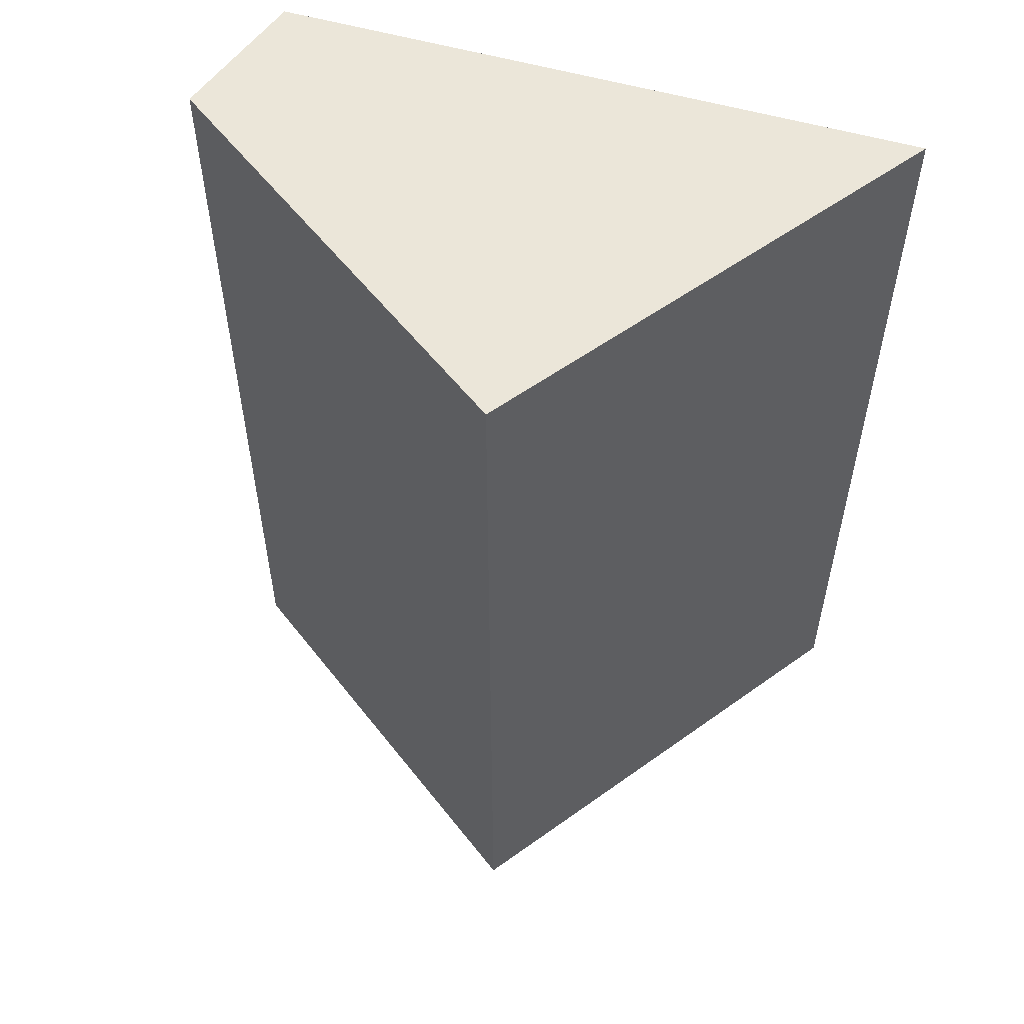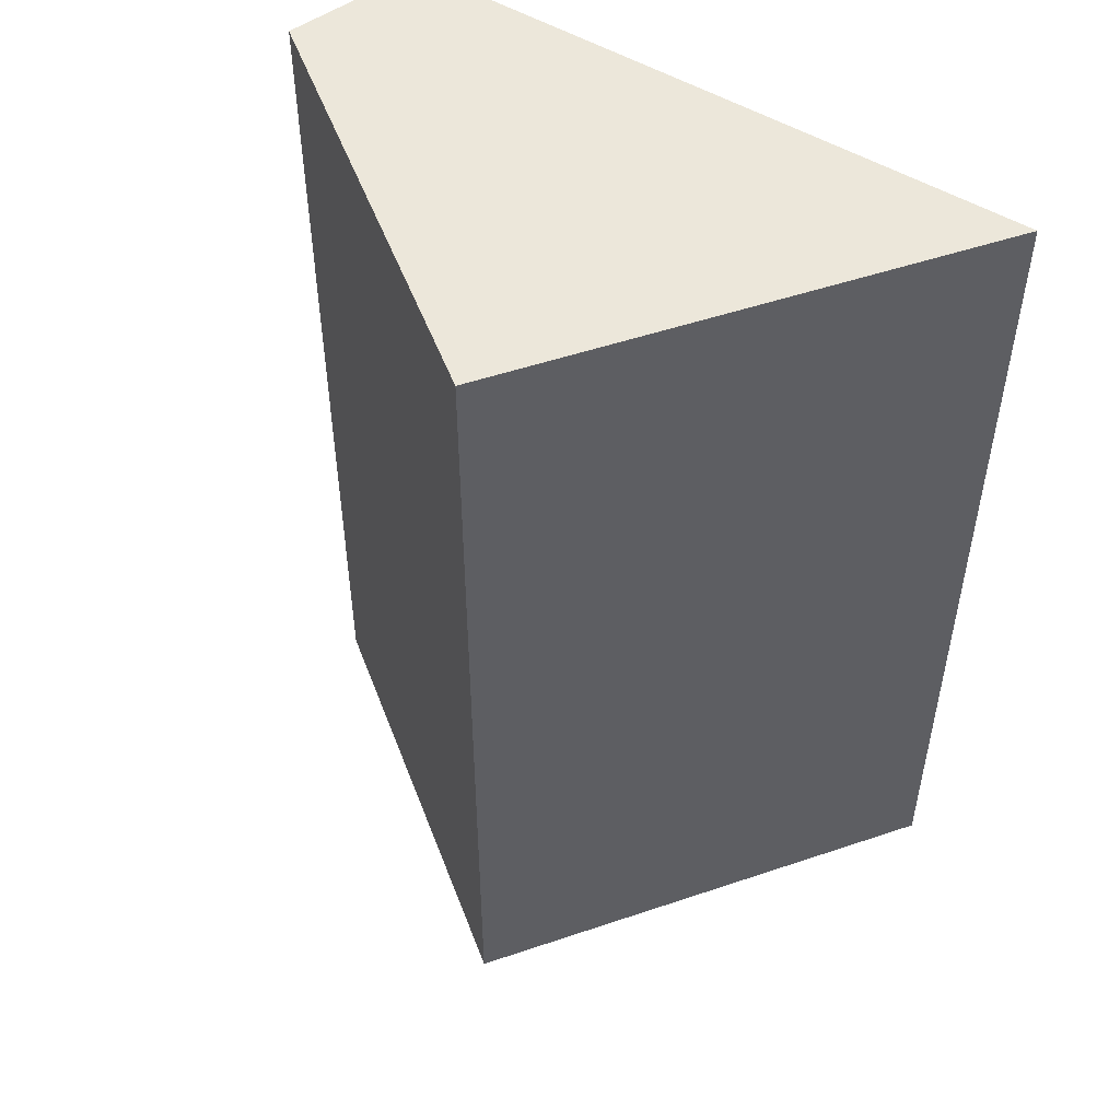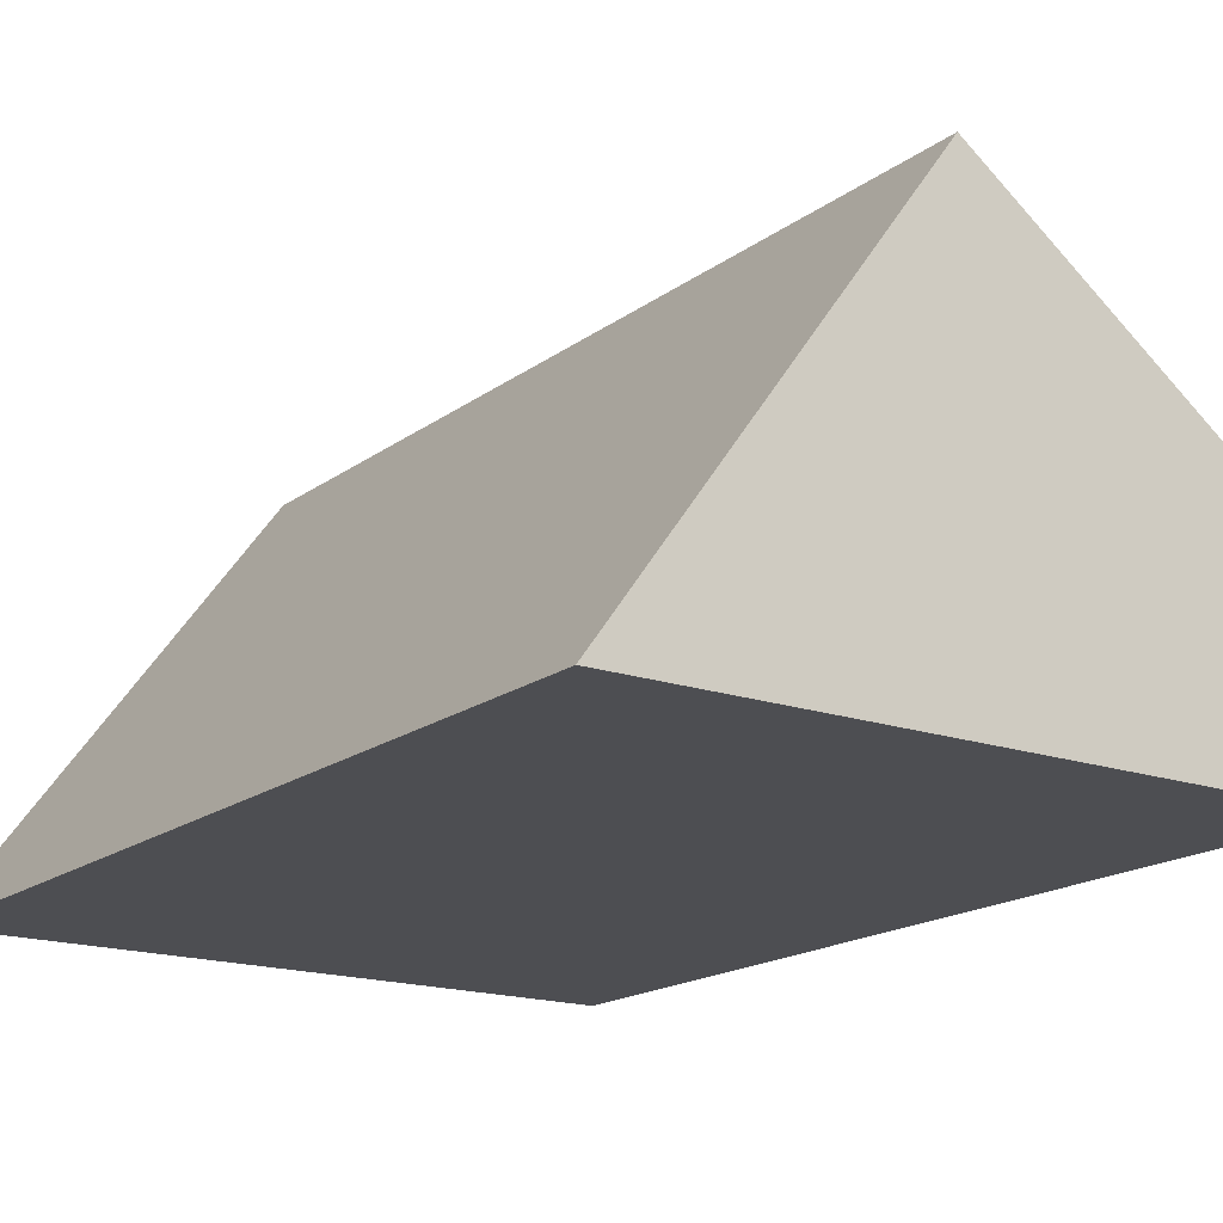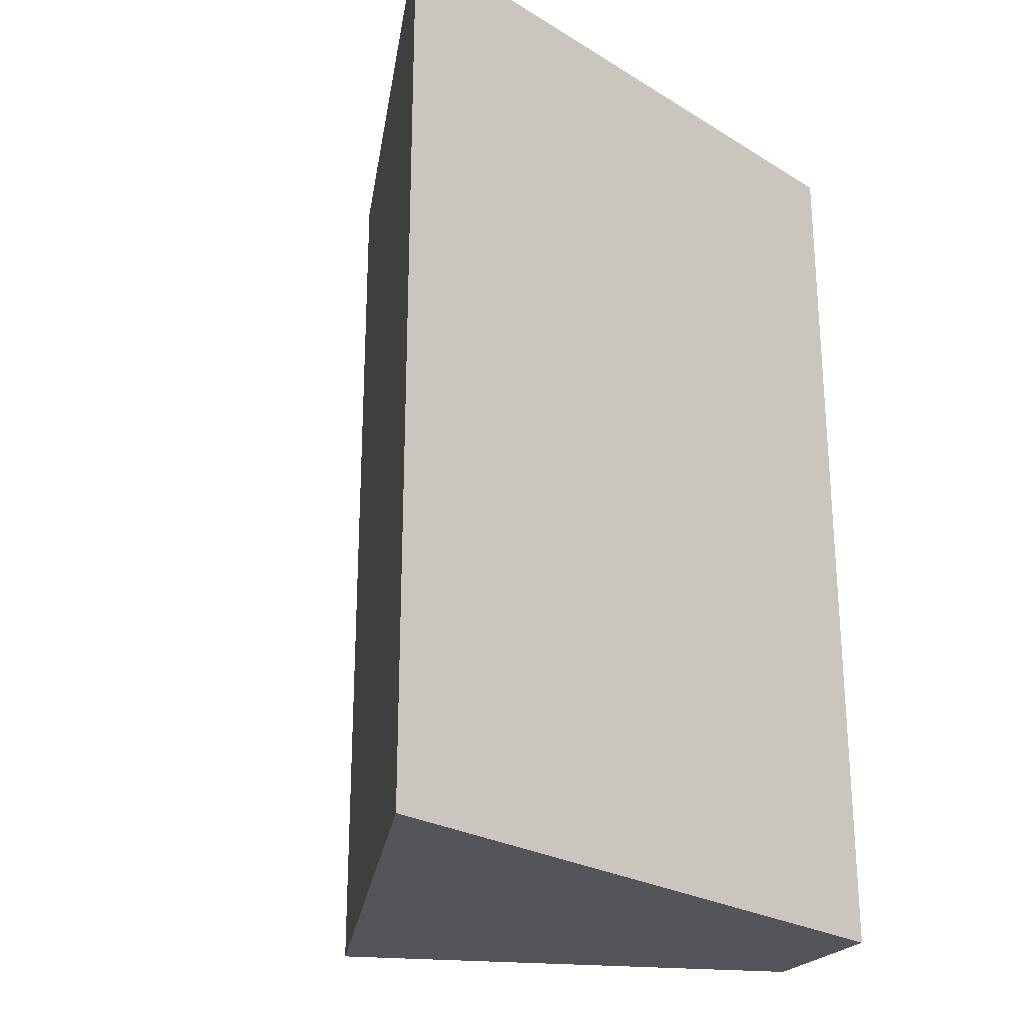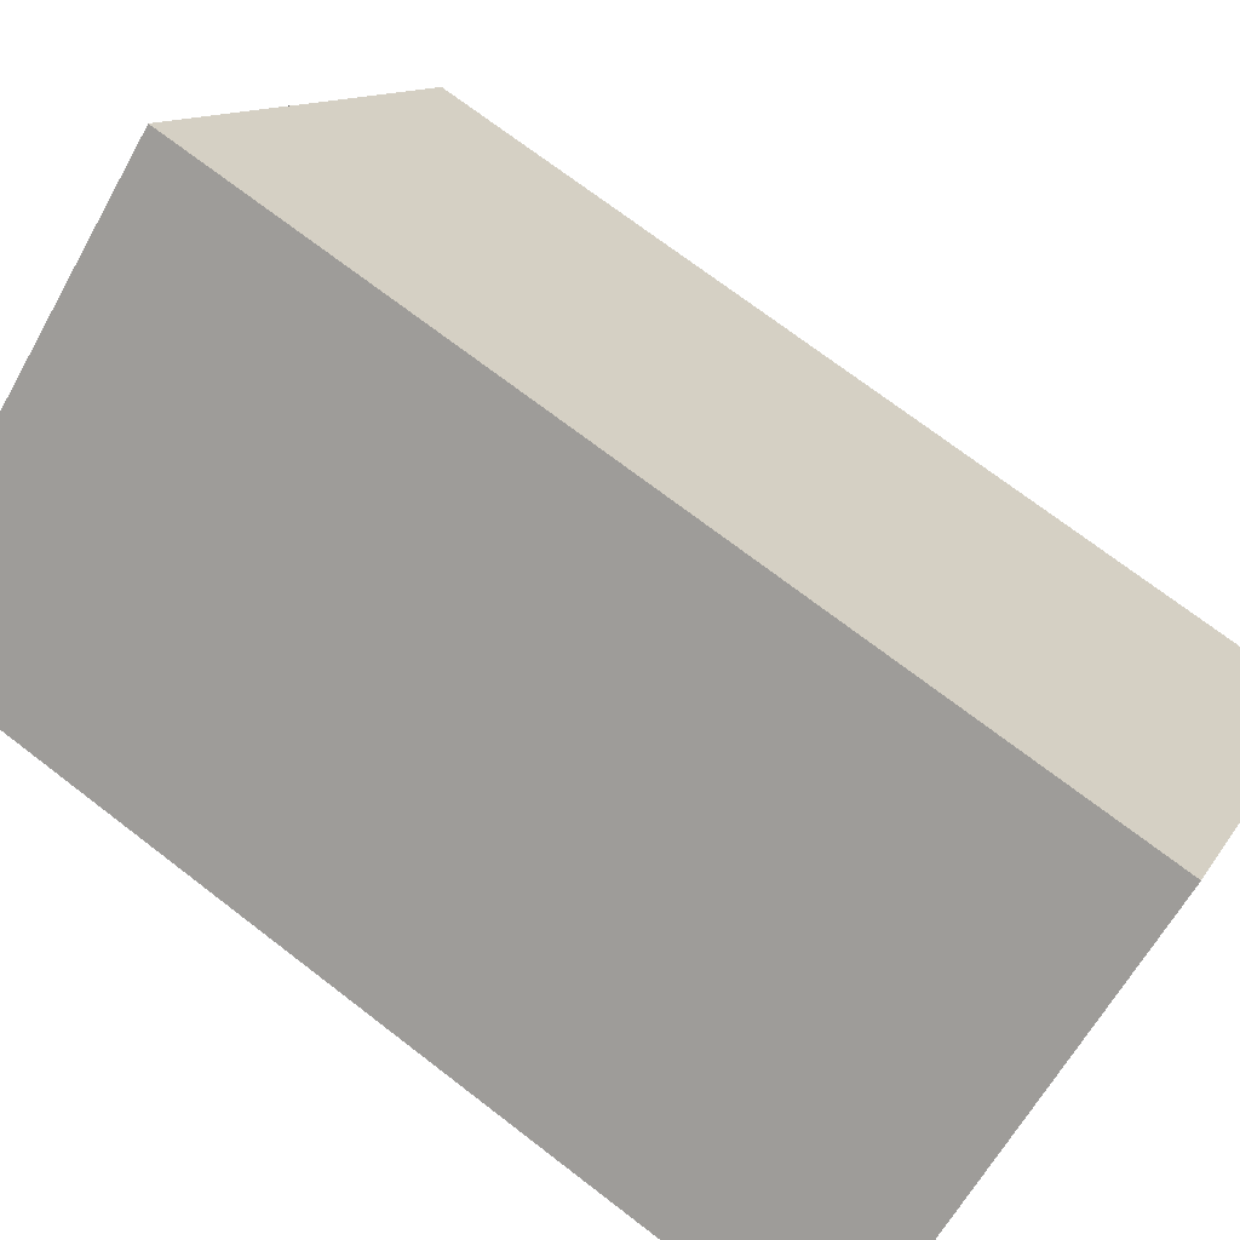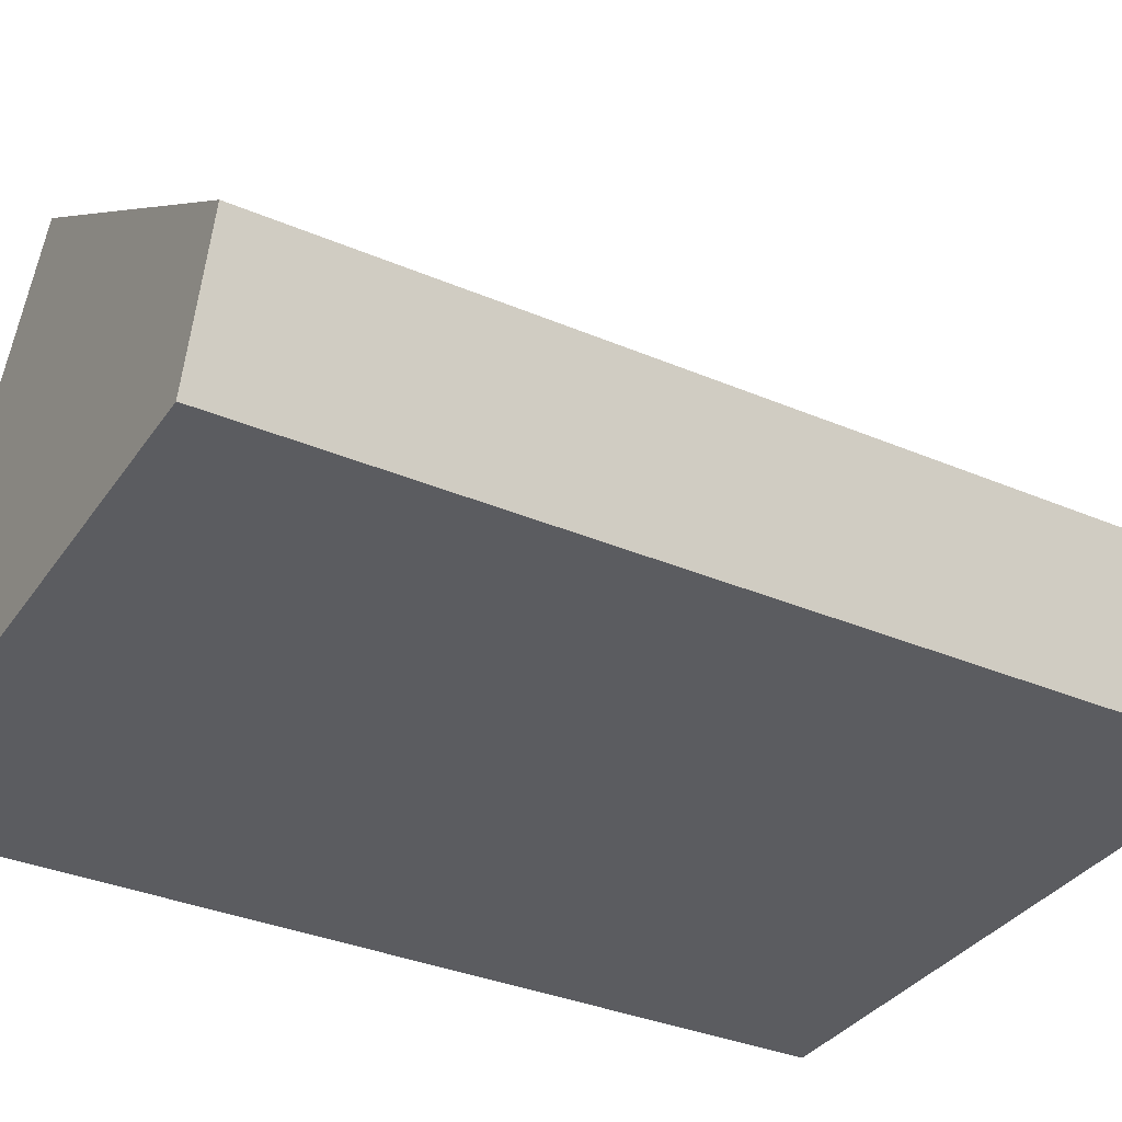
<metadata>
{"format":"obj","ext":"obj","renderer":"f3d","projection":"perspective","resolution":1024,"background":"white","views":[{"elev":55.7,"azim":16.8,"up":"+Y"},{"elev":50.8,"azim":33.7,"up":"+Y"},{"elev":-17.2,"azim":145.2,"up":"+Z"},{"elev":-24.9,"azim":135.3,"up":"+Y"},{"elev":72.8,"azim":-52.6,"up":"+Z"},{"elev":-34.6,"azim":-119.7,"up":"+Z"}]}
</metadata>
<code>
v 35.52 4.002 2.132e-14
v 35.52 9.57 2.132e-14
v -7.743 70 0
v 35.52 70 2.132e-14
v 35.52 -0.001 2.132e-14
v -7.743 -0.001 1.421e-14
v -13.43 67.74 0
v -13.43 69.47 0
v -13.43 -0.001 1.421e-14
v -13.43 1.737 0
v -13.43 39.07 0
v -13.43 41.49 0
v -13.43 18.43 0
v -13.43 7.152 0
v -13.43 70 0
v -13.74 70 0.9495
v 12.34 -0.001 31.9
v -4.646 -0.001 19.56
v -16.89 64.78 10.66
v -16.89 63.82 10.66
v 12.34 0.07538 31.9
v -8.908 -0.001 16.46
v -16.89 -0.001 10.66
v -16.89 47.37 10.66
v -16.89 1.063 10.66
v 12.34 1.39 31.9
v -4.646 70 19.56
v -16.89 32.07 10.66
v -16.89 45.77 10.66
v -16.89 1.152 10.66
v -16.89 4.744 10.66
v -16.89 12.23 10.66
v -16.89 22.1 10.66
v 12.34 49 31.9
v 12.34 3.325 31.9
v 12.34 70 31.9
v -16.89 69.65 10.66
v -16.89 68.5 10.66
v -9.395 70 16.11
v -16.89 70 10.66
f 11 2 1
f 35 1 2
f 5 6 1
f 1 26 5
f 6 10 1
f 1 10 14
f 13 11 1
f 14 13 1
f 35 26 1
f 2 12 4
f 4 34 2
f 12 2 11
f 34 35 2
f 7 3 4
f 3 36 4
f 8 3 7
f 8 15 3
f 3 15 16
f 3 16 27
f 3 27 36
f 4 12 7
f 4 36 34
f 6 5 17
f 21 17 5
f 26 21 5
f 6 9 10
f 9 6 18
f 18 6 17
f 38 8 7
f 7 12 24
f 7 20 19
f 38 7 19
f 20 7 24
f 8 16 15
f 37 16 8
f 37 8 38
f 10 9 25
f 22 9 18
f 23 9 22
f 25 9 23
f 14 10 31
f 30 10 25
f 31 10 30
f 29 12 11
f 28 11 13
f 11 28 29
f 12 29 24
f 14 32 13
f 33 28 13
f 33 13 32
f 31 32 14
f 39 27 16
f 40 16 37
f 39 16 40
f 21 18 17
f 20 18 21
f 20 22 18
f 19 20 39
f 38 19 39
f 20 21 39
f 20 24 22
f 26 27 21
f 21 27 39
f 22 25 23
f 22 24 29
f 22 30 25
f 22 29 28
f 22 28 33
f 22 31 30
f 22 32 31
f 22 33 32
f 35 27 26
f 34 27 35
f 36 27 34
f 38 39 37
f 39 40 37

</code>
